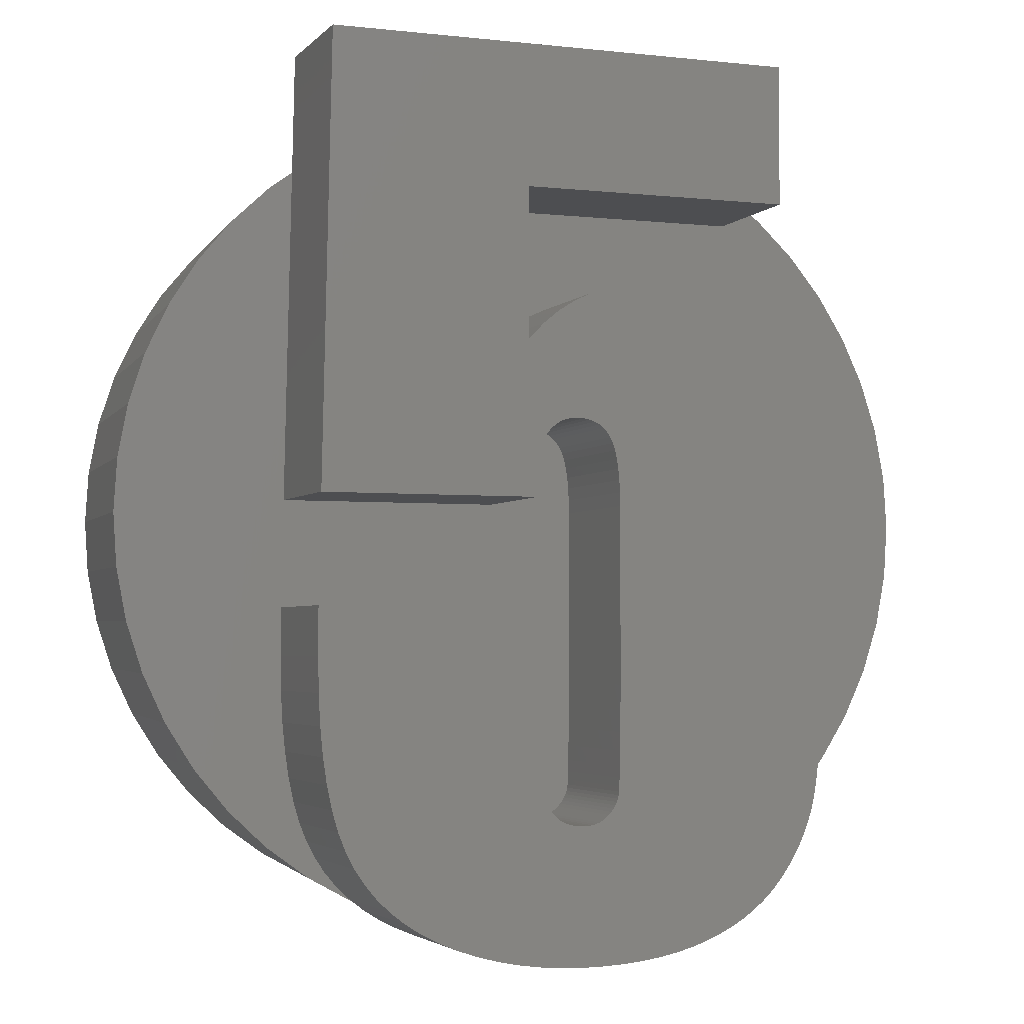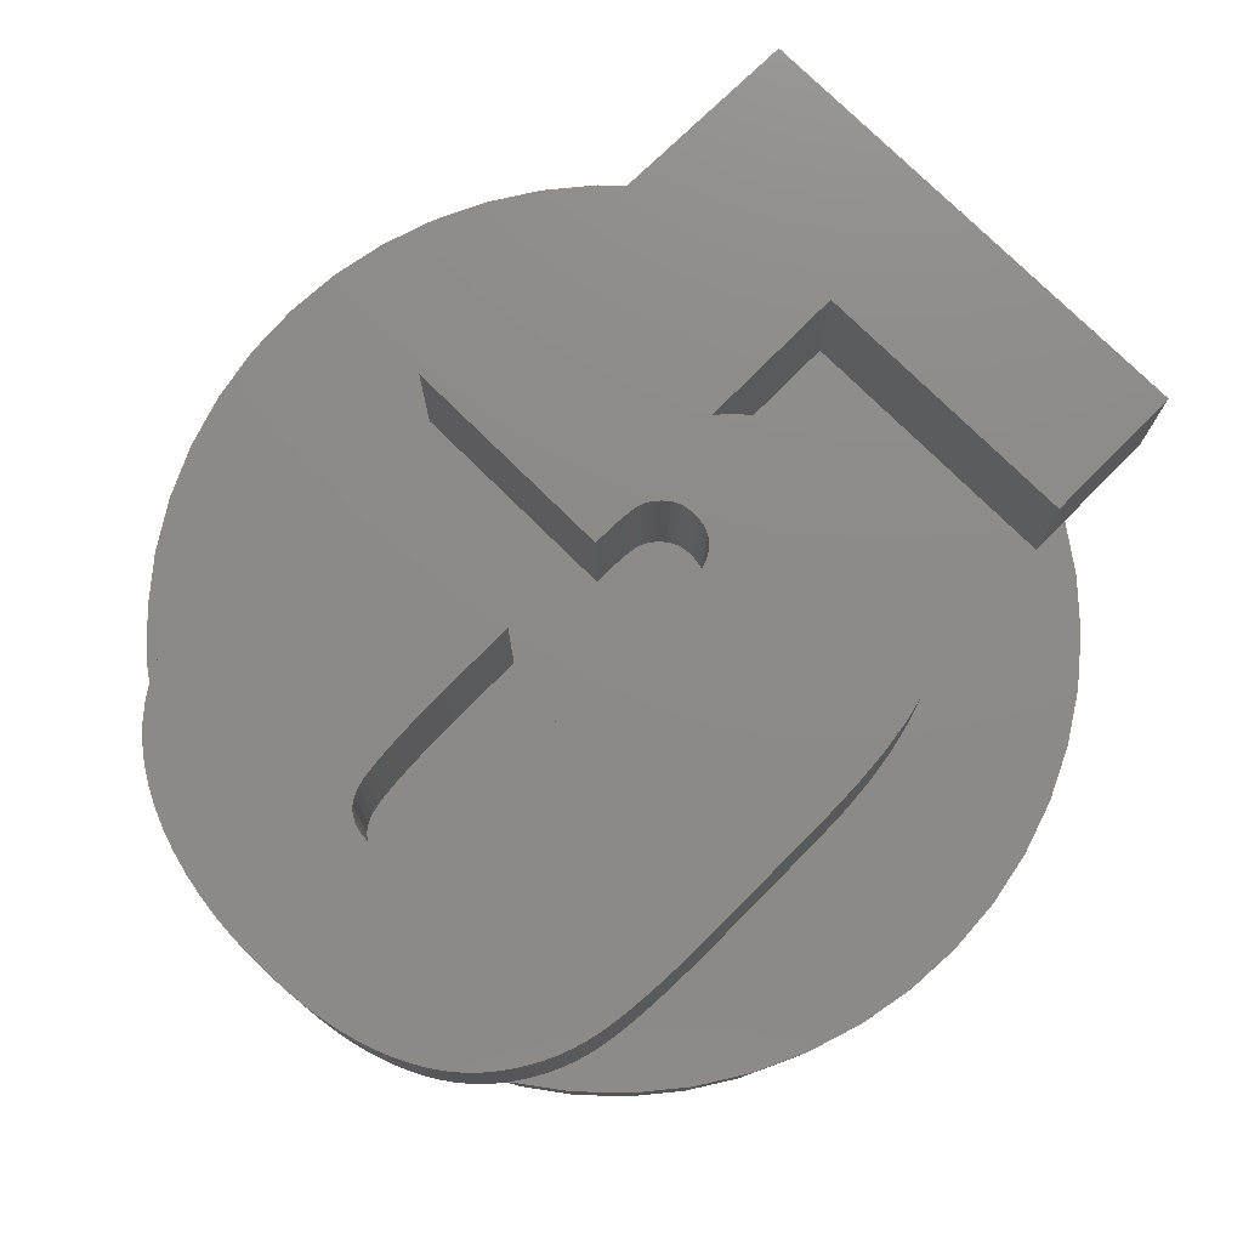
<metadata>
{"format":"stl","ext":"stl","renderer":"f3d","projection":"perspective","resolution":1024,"background":"white","views":[{"elev":-3.3,"azim":-20.7,"up":"+Y"},{"elev":76.3,"azim":44.7,"up":"+Z"}]}
</metadata>
<code>
# stl→obj: 406 verts, 808 faces
v 6.175 0 -3
v 6.126 0.7739 -3
v 6.325 0 0
v 4.032 -4.873 0
v 3.936 -4.758 -3
v 4.501 -4.227 -3
v -3.936 4.758 -3
v -4.032 4.873 0
v -3.309 5.214 -3
v 6.126 1.573 0
v 5.741 2.273 -3
v 5.881 2.328 0
v 5.543 -3.047 0
v 5.411 -2.975 -3
v 5.741 -2.273 -3
v 2.693 -5.723 0
v 1.955 -6.015 0
v 2.629 -5.587 -3
v -5.881 -2.328 0
v -6.126 -1.573 0
v -5.741 -2.273 -3
v -4.501 4.227 -3
v 4.996 3.63 -3
v 4.501 4.227 -3
v 4.611 4.33 0
v 6.126 -1.573 0
v 5.981 -1.536 -3
v 4.611 -4.33 0
v -0.3877 -6.163 -3
v 0.3971 -6.313 0
v -0.3971 -6.313 0
v 0.3877 -6.163 -3
v 1.185 -6.213 0
v 1.157 -6.066 -3
v -4.032 -4.873 0
v -4.611 -4.33 0
v -4.501 -4.227 -3
v -4.611 4.33 0
v -3.695 5.118 0
v -3.389 5.34 0
v -1.908 5.873 -3
v -1.955 6.015 0
v -1.157 6.066 -3
v -5.981 1.536 -3
v -6.126 1.573 0
v -5.741 2.273 -3
v -5.881 2.328 0
v -5.543 3.047 0
v 1.955 6.015 0
v 1.157 6.066 -3
v 1.185 6.213 0
v 3.389 5.34 0
v 2.629 5.587 -3
v 2.693 5.723 0
v 3.309 5.214 -3
v 3.396 5.335 0
v 4.032 4.873 0
v 5.543 3.047 0
v 5.117 3.718 0
v 6.275 0.7927 0
v 6.126 -0.7739 -3
v 5.881 -2.328 0
v 5.117 -3.718 0
v 4.996 -3.63 -3
v 3.389 -5.34 0
v 3.309 -5.214 -3
v 1.908 -5.873 -3
v -6.126 -0.7739 -3
v -6.325 0 0
v -6.175 0 -3
v -5.981 -1.536 -3
v -4.996 -3.63 -3
v -6.126 0.7739 -3
v 3.396 6.863 0
v 0.3971 6.313 0
v -0.3971 6.313 0
v -3.659 6.863 0
v -1.185 6.213 0
v -2.693 5.723 0
v 4.025 0.3247 0
v 3.982 0.8572 0
v 4.039 -0.265 0
v 3.911 1.332 0
v 6.275 -0.7927 0
v 3.812 1.75 0
v 3.528 2.414 0
v 4.039 -2.145 0
v 3.343 2.66 0
v 4.036 -2.53 0
v 3.396 4.756 0
v 3.684 2.111 0
v 3.131 2.862 0
v 2.891 3.033 0
v 2.625 3.173 0
v 2.332 3.281 0
v 2.011 3.359 0
v 1.663 3.406 0
v 1.289 3.421 0
v -0.6808 4.756 0
v 0.9534 3.403 0
v 0.6362 3.347 0
v 0.3369 3.255 0
v 0.05557 3.126 0
v -0.2078 2.96 0
v -0.4533 2.758 0
v -0.6808 2.518 0
v 4.028 -2.884 0
v 4.014 -3.208 0
v 3.995 -3.501 0
v 3.97 -3.764 0
v 3.94 -3.997 0
v 3.905 -4.2 0
v 3.86 -4.385 0
v 3.803 -4.566 0
v 3.734 -4.743 0
v 3.652 -4.916 0
v 3.557 -5.086 0
v 3.45 -5.251 0
v 3.381 -5.345 0
v 3.331 -5.412 0
v 3.198 -5.566 0
v 3.052 -5.709 0
v 2.891 -5.842 0
v 2.716 -5.964 0
v 2.527 -6.076 0
v 2.324 -6.176 0
v 2.106 -6.266 0
v 1.875 -6.345 0
v 1.629 -6.412 0
v 1.37 -6.467 0
v 1.096 -6.509 0
v 0.8081 -6.539 0
v 0.5061 -6.557 0
v 0.1899 -6.563 0
v -0.1666 -6.554 0
v -0.5109 -6.527 0
v -0.8429 -6.482 0
v -1.185 -6.213 0
v -1.163 -6.419 0
v -1.47 -6.337 0
v -1.765 -6.238 0
v -1.955 -6.015 0
v -2.048 -6.12 0
v -2.313 -5.984 0
v -2.555 -5.831 0
v -2.693 -5.723 0
v -2.696 -5.721 0
v -5.117 3.718 0
v -3.797 0.2231 0
v -0.5424 -1.364 0
v -0.5424 0.2231 0
v -3.83 -1.364 0
v 0.7514 0.1174 0
v 0.7483 0.3193 0
v 0.7514 -2.495 0
v -0.5424 -2.186 0
v -0.5415 0.3796 0
v 0.7388 0.502 0
v -0.5406 -2.535 0
v 0.7468 -2.863 0
v -0.5351 -2.855 0
v -0.526 -3.145 0
v -0.5387 0.5191 0
v 0.723 0.6654 0
v 0.7424 -3.183 0
v -0.5132 -3.404 0
v 0.7382 -3.454 0
v -0.5342 0.6414 0
v 0.7009 0.8095 0
v -0.4967 -3.633 0
v -0.5278 0.7466 0
v 0.6725 0.9344 0
v 0.7341 -3.676 0
v 0.08411 1.395 0
v 0.6378 1.04 0
v -0.4766 -3.832 0
v 0.7302 -3.849 0
v 0.1823 1.389 0
v 0.5967 1.126 0
v -0.4529 -4 0
v 0.2721 1.373 0
v 0.5484 1.198 0
v 0.7264 -3.973 0
v 0.4918 1.258 0
v -0.4183 -4.143 0
v 0.4269 1.307 0
v 0.1656 -4.537 0
v 0.7229 -4.049 0
v 0.3537 1.346 0
v 0.6003 -4.338 0
v 0.6638 -4.246 0
v 0.7166 -4.1 0
v 0.7046 -4.149 0
v 0.687 -4.198 0
v -0.3402 1.217 0
v 0.02052 1.392 0
v -0.2983 1.257 0
v -0.04007 1.384 0
v -0.09769 1.369 0
v 0.6349 -4.292 0
v -0.1523 1.35 0
v -0.204 1.324 0
v 0.2334 -4.534 0
v -0.2526 1.293 0
v 0.5601 -4.383 0
v -0.5196 0.8347 0
v 0.2974 -4.525 0
v -0.3777 1.176 0
v -0.4106 1.134 0
v 0.5152 -4.424 0
v 0.4665 -4.458 0
v -0.5095 0.9057 0
v -0.4391 1.092 0
v 0.414 -4.487 0
v 0.3576 -4.509 0
v -0.4631 1.049 0
v -0.4826 1.004 0
v -0.4976 0.9595 0
v 0.02342 -4.526 0
v -0.1008 -4.493 0
v -0.3659 -4.263 0
v -0.2071 -4.439 0
v -0.2954 -4.362 0
v -2.775 -5.66 0
v -3.389 -5.34 0
v -2.971 -5.471 0
v -3.145 -5.264 0
v -3.295 -5.04 0
v -3.423 -4.798 0
v -3.531 -4.527 0
v -3.622 -4.217 0
v -3.697 -3.868 0
v -3.755 -3.48 0
v -5.117 -3.718 0
v -3.797 -3.052 0
v -5.543 -3.047 0
v -3.822 -2.586 0
v -6.275 0.7927 0
v -6.275 -0.7927 0
v -3.83 -2.08 0
v -4.996 3.63 -3
v 0.3877 6.163 -3
v 1.908 5.873 -3
v 5.981 1.536 -3
v 5.411 2.975 -3
v 3.936 4.758 -3
v -0.3877 6.163 -3
v -1.157 -6.066 -3
v -1.908 -5.873 -3
v -2.629 -5.587 -3
v -2.629 5.587 -3
v -3.309 -5.214 -3
v -3.936 -4.758 -3
v -5.411 -2.975 -3
v -5.411 2.975 -3
v 3.396 6.863 2
v -0.6808 4.756 2
v 3.396 4.756 2
v -3.659 6.863 2
v -0.6808 2.518 2
v -3.83 -2.08 2
v -0.5424 -2.186 2
v -0.5424 -1.364 2
v -1.163 -6.419 2
v -0.8429 -6.482 2
v -1.47 -6.337 2
v -1.765 -6.238 2
v -2.048 -6.12 2
v -2.313 -5.984 2
v -2.555 -5.831 2
v -2.775 -5.66 2
v -2.971 -5.471 2
v -3.145 -5.264 2
v -3.295 -5.04 2
v -3.423 -4.798 2
v -3.531 -4.527 2
v -3.622 -4.217 2
v -3.697 -3.868 2
v -3.755 -3.48 2
v -3.797 -3.052 2
v -3.822 -2.586 2
v -3.83 -1.364 2
v 0.7514 -2.495 2
v 4.039 -2.145 2
v 4.039 -0.265 2
v 4.036 -2.53 2
v 0.7514 0.1174 2
v 4.025 0.3247 2
v 4.028 -2.884 2
v 0.7468 -2.863 2
v 0.7483 0.3193 2
v 3.982 0.8572 2
v 4.014 -3.208 2
v 0.7424 -3.183 2
v 0.723 0.6654 2
v 3.911 1.332 2
v 3.995 -3.501 2
v 0.7382 -3.454 2
v 0.7009 0.8095 2
v 3.812 1.75 2
v 3.97 -3.764 2
v 0.7341 -3.676 2
v 0.6725 0.9344 2
v 3.684 2.111 2
v 3.94 -3.997 2
v 0.7302 -3.849 2
v 0.6378 1.04 2
v 3.528 2.414 2
v 3.905 -4.2 2
v 3.343 2.66 2
v 3.86 -4.385 2
v 0.7264 -3.973 2
v 3.131 2.862 2
v 3.803 -4.566 2
v 2.891 3.033 2
v 3.734 -4.743 2
v 0.7229 -4.049 2
v 2.625 3.173 2
v 3.652 -4.916 2
v 0.5967 1.126 2
v 2.332 3.281 2
v 3.557 -5.086 2
v 0.7166 -4.1 2
v 2.011 3.359 2
v 3.45 -5.251 2
v 0.5484 1.198 2
v 1.663 3.406 2
v 3.331 -5.412 2
v 0.7046 -4.149 2
v 0.4918 1.258 2
v 1.289 3.421 2
v 3.198 -5.566 2
v 0.9534 3.403 2
v 3.052 -5.709 2
v 0.7388 0.502 2
v 0.4269 1.307 2
v 0.6362 3.347 2
v 0.3537 1.346 2
v 0.3369 3.255 2
v 0.2721 1.373 2
v 0.05557 3.126 2
v -0.2078 2.96 2
v 0.1823 1.389 2
v -0.4533 2.758 2
v 0.08411 1.395 2
v 0.02052 1.392 2
v -0.04007 1.384 2
v -0.09769 1.369 2
v -0.1523 1.35 2
v -0.204 1.324 2
v -0.2526 1.293 2
v -0.2983 1.257 2
v -0.3402 1.217 2
v -0.3777 1.176 2
v -0.4106 1.134 2
v -0.4391 1.092 2
v -0.4631 1.049 2
v -0.4826 1.004 2
v -0.4976 0.9595 2
v -3.797 0.2231 2
v -0.5095 0.9057 2
v -0.5196 0.8347 2
v -0.5278 0.7466 2
v -0.5342 0.6414 2
v -0.5387 0.5191 2
v -0.5415 0.3796 2
v -0.5424 0.2231 2
v 2.891 -5.842 2
v 0.687 -4.198 2
v 2.716 -5.964 2
v 2.527 -6.076 2
v 0.6638 -4.246 2
v 2.324 -6.176 2
v 0.6349 -4.292 2
v 2.106 -6.266 2
v 0.6003 -4.338 2
v 1.875 -6.345 2
v 0.5601 -4.383 2
v 1.629 -6.412 2
v 0.5152 -4.424 2
v 1.37 -6.467 2
v 0.4665 -4.458 2
v 1.096 -6.509 2
v 0.414 -4.487 2
v 0.8081 -6.539 2
v 0.3576 -4.509 2
v 0.5061 -6.557 2
v 0.2974 -4.525 2
v 0.2334 -4.534 2
v 0.1899 -6.563 2
v 0.1656 -4.537 2
v -0.1666 -6.554 2
v 0.02342 -4.526 2
v -0.5109 -6.527 2
v -0.1008 -4.493 2
v -0.2071 -4.439 2
v -0.2954 -4.362 2
v -0.3659 -4.263 2
v -0.4183 -4.143 2
v -0.4529 -4 2
v -0.4766 -3.832 2
v -0.4967 -3.633 2
v -0.5132 -3.404 2
v -0.526 -3.145 2
v -0.5351 -2.855 2
v -0.5406 -2.535 2
f 1 2 3
f 4 5 6
f 7 8 9
f 10 11 12
f 13 14 15
f 16 17 18
f 19 20 21
f 7 22 8
f 23 24 25
f 26 15 27
f 28 4 6
f 29 30 31
f 30 29 32
f 33 34 17
f 35 36 37
f 22 38 8
f 9 39 40
f 39 9 8
f 41 42 43
f 44 45 46
f 46 47 48
f 49 50 51
f 52 53 54
f 55 56 57
f 56 55 52
f 58 23 59
f 11 58 12
f 3 2 60
f 2 10 60
f 3 61 1
f 26 27 61
f 62 13 15
f 62 15 26
f 63 28 64
f 28 6 64
f 65 18 66
f 65 66 4
f 17 67 18
f 68 69 70
f 20 68 71
f 36 72 37
f 70 69 73
f 52 74 56
f 54 74 52
f 49 74 54
f 51 74 49
f 75 74 51
f 76 74 75
f 77 76 78
f 76 77 74
f 42 77 78
f 79 77 42
f 40 77 79
f 77 40 39
f 80 3 60
f 81 60 10
f 3 80 82
f 83 10 12
f 3 82 84
f 85 12 58
f 84 82 26
f 86 58 59
f 87 26 82
f 88 59 25
f 26 87 62
f 89 13 87
f 90 25 57
f 62 87 13
f 60 81 80
f 10 83 81
f 12 85 83
f 58 91 85
f 58 86 91
f 90 57 56
f 25 90 92
f 59 88 86
f 25 92 88
f 90 93 92
f 90 94 93
f 90 95 94
f 90 96 95
f 90 97 96
f 90 98 97
f 99 98 90
f 98 99 100
f 100 99 101
f 101 99 102
f 102 99 103
f 99 104 103
f 99 105 104
f 105 99 106
f 107 13 89
f 13 107 63
f 108 63 107
f 109 63 108
f 110 63 109
f 63 110 28
f 111 28 110
f 112 28 111
f 113 28 112
f 28 113 4
f 114 4 113
f 115 4 114
f 116 4 115
f 117 4 116
f 118 4 117
f 118 65 4
f 65 118 119
f 16 120 121
f 16 121 122
f 16 122 123
f 16 123 124
f 120 16 119
f 125 16 124
f 17 125 126
f 17 126 127
f 125 17 16
f 128 17 127
f 129 17 128
f 33 129 130
f 129 33 17
f 131 33 130
f 132 33 131
f 30 132 133
f 132 30 33
f 134 30 133
f 135 30 134
f 135 31 30
f 136 31 135
f 137 31 136
f 138 137 139
f 137 138 31
f 140 138 139
f 141 138 140
f 141 142 138
f 143 142 141
f 144 142 143
f 145 142 144
f 145 146 142
f 146 145 147
f 148 149 38
f 38 149 8
f 8 149 39
f 149 150 151
f 150 149 152
f 151 153 154
f 153 150 155
f 156 155 150
f 157 154 158
f 159 155 156
f 155 159 160
f 161 160 159
f 162 160 161
f 163 158 164
f 160 162 165
f 166 165 162
f 165 166 167
f 168 164 169
f 170 167 166
f 171 169 172
f 167 170 173
f 174 172 175
f 176 173 170
f 173 176 177
f 178 175 179
f 180 177 176
f 181 179 182
f 177 180 183
f 181 182 184
f 185 183 180
f 181 184 186
f 187 183 185
f 183 187 188
f 181 186 189
f 190 188 187
f 179 181 178
f 188 191 192
f 175 178 174
f 193 191 194
f 172 174 195
f 192 191 193
f 195 174 196
f 197 196 198
f 197 198 199
f 188 190 200
f 197 199 201
f 197 201 202
f 203 190 187
f 197 202 204
f 190 203 205
f 196 197 195
f 172 195 206
f 207 205 203
f 206 195 208
f 206 208 209
f 210 207 211
f 212 209 213
f 214 207 215
f 212 213 216
f 211 207 214
f 212 216 217
f 205 207 210
f 212 217 218
f 209 212 206
f 191 188 200
f 172 206 171
f 187 185 219
f 169 171 168
f 164 168 163
f 220 221 222
f 158 163 157
f 222 221 223
f 154 157 151
f 153 151 150
f 219 221 220
f 221 219 185
f 224 225 147
f 226 225 224
f 227 225 226
f 228 225 227
f 229 225 228
f 35 229 230
f 35 230 231
f 36 231 232
f 48 149 148
f 229 35 225
f 36 232 233
f 234 233 235
f 236 235 237
f 47 149 48
f 45 149 47
f 231 36 35
f 238 149 45
f 233 234 36
f 69 149 238
f 235 236 234
f 239 149 69
f 240 236 237
f 149 239 152
f 236 240 19
f 20 152 239
f 152 19 240
f 19 152 20
f 22 241 38
f 50 242 75
f 44 73 45
f 46 45 47
f 50 75 51
f 24 57 25
f 53 243 49
f 53 49 54
f 23 25 59
f 2 244 10
f 84 61 3
f 84 26 61
f 13 64 14
f 63 64 13
f 4 66 5
f 18 119 16
f 119 18 65
f 33 30 34
f 61 2 1
f 27 2 61
f 27 244 2
f 15 244 27
f 15 11 244
f 14 11 15
f 14 245 11
f 64 245 14
f 64 23 245
f 6 23 64
f 6 24 23
f 5 24 6
f 5 246 24
f 66 246 5
f 66 55 246
f 18 55 66
f 18 53 55
f 67 53 18
f 67 243 53
f 34 243 67
f 34 50 243
f 32 50 34
f 32 242 50
f 29 242 32
f 29 247 242
f 248 247 29
f 248 43 247
f 249 43 248
f 249 41 43
f 250 41 249
f 250 251 41
f 252 251 250
f 252 9 251
f 253 9 252
f 253 7 9
f 37 7 253
f 37 22 7
f 72 22 37
f 72 241 22
f 254 241 72
f 254 255 241
f 21 255 254
f 21 46 255
f 71 46 21
f 71 44 46
f 68 44 71
f 68 73 44
f 73 68 70
f 72 236 254
f 236 19 21
f 35 37 253
f 142 146 250
f 250 147 225
f 147 250 146
f 241 48 148
f 241 148 38
f 255 46 48
f 247 43 76
f 73 69 238
f 73 238 45
f 246 55 57
f 24 246 57
f 243 50 49
f 11 245 58
f 244 11 10
f 17 34 67
f 20 239 68
f 239 69 68
f 234 236 72
f 36 234 72
f 236 21 254
f 250 225 252
f 225 35 252
f 252 35 253
f 255 48 241
f 9 40 251
f 43 78 76
f 43 42 78
f 242 76 75
f 76 242 247
f 55 53 52
f 245 23 58
f 30 32 34
f 21 20 71
f 31 248 29
f 251 40 79
f 251 79 42
f 138 142 248
f 31 138 248
f 248 142 249
f 142 250 249
f 41 251 42
f 256 257 258
f 257 259 260
f 259 257 256
f 261 262 263
f 262 264 265
f 262 266 264
f 262 267 266
f 262 268 267
f 262 269 268
f 262 270 269
f 262 271 270
f 262 272 271
f 262 273 272
f 262 274 273
f 262 275 274
f 262 276 275
f 262 277 276
f 262 278 277
f 262 279 278
f 262 280 279
f 262 281 280
f 261 263 282
f 262 261 281
f 283 284 285
f 284 283 286
f 287 285 288
f 286 283 289
f 290 289 283
f 291 288 292
f 289 290 293
f 294 293 290
f 295 292 296
f 293 294 297
f 298 297 294
f 299 296 300
f 297 298 301
f 302 301 298
f 303 300 304
f 301 302 305
f 306 305 302
f 307 304 308
f 305 306 309
f 307 308 310
f 309 306 311
f 312 311 306
f 307 310 313
f 311 312 314
f 307 313 315
f 314 312 316
f 317 316 312
f 307 315 318
f 316 317 319
f 320 318 321
f 319 317 322
f 323 322 317
f 320 321 324
f 322 323 325
f 326 324 327
f 325 323 328
f 329 328 323
f 330 327 331
f 328 329 332
f 330 331 333
f 332 329 334
f 285 287 283
f 288 291 287
f 292 335 291
f 292 295 335
f 296 299 295
f 300 303 299
f 304 307 303
f 336 333 337
f 318 320 307
f 324 326 320
f 327 330 326
f 333 336 330
f 337 338 336
f 339 338 337
f 339 340 338
f 341 340 339
f 342 340 341
f 340 342 343
f 344 343 342
f 343 344 345
f 345 344 346
f 260 346 344
f 346 260 347
f 347 260 348
f 348 260 349
f 349 260 350
f 350 260 351
f 351 260 352
f 352 260 353
f 353 260 354
f 354 260 355
f 355 260 356
f 356 260 357
f 357 260 358
f 358 260 359
f 360 359 260
f 359 360 361
f 361 360 362
f 362 360 363
f 363 360 364
f 364 360 365
f 365 360 366
f 360 260 259
f 366 360 367
f 334 329 368
f 369 368 329
f 368 369 370
f 370 369 371
f 372 371 369
f 371 372 373
f 374 373 372
f 373 374 375
f 376 375 374
f 375 376 377
f 378 377 376
f 377 378 379
f 380 379 378
f 379 380 381
f 382 381 380
f 381 382 383
f 384 383 382
f 383 384 385
f 386 385 384
f 385 386 387
f 388 387 386
f 389 387 388
f 389 390 387
f 391 390 389
f 392 391 393
f 394 393 395
f 391 392 390
f 265 395 396
f 265 396 397
f 265 397 398
f 265 398 399
f 265 399 400
f 265 400 401
f 393 394 392
f 265 401 402
f 265 402 403
f 265 403 404
f 265 404 405
f 265 405 406
f 395 265 394
f 265 406 262
f 133 385 387
f 385 133 132
f 132 383 385
f 383 132 131
f 131 381 383
f 381 131 130
f 130 379 381
f 379 130 129
f 129 377 379
f 377 129 128
f 128 375 377
f 375 128 127
f 127 373 375
f 373 127 126
f 126 371 373
f 371 126 125
f 125 370 371
f 370 125 124
f 124 368 370
f 368 124 123
f 123 334 368
f 334 123 122
f 122 332 334
f 332 122 121
f 332 120 328
f 120 332 121
f 325 119 118
f 328 119 325
f 119 328 120
f 325 117 322
f 117 325 118
f 322 116 319
f 116 322 117
f 319 115 316
f 115 319 116
f 316 114 314
f 114 316 115
f 314 113 311
f 113 314 114
f 311 112 309
f 112 311 113
f 309 111 305
f 111 309 112
f 305 110 301
f 110 305 111
f 301 109 297
f 109 301 110
f 297 108 293
f 108 297 109
f 293 107 289
f 107 293 108
f 289 89 286
f 89 289 107
f 286 87 284
f 87 286 89
f 284 82 285
f 82 284 87
f 285 80 288
f 80 285 82
f 288 81 292
f 81 288 80
f 292 83 296
f 83 292 81
f 296 85 300
f 85 296 83
f 300 91 304
f 91 300 85
f 304 86 308
f 86 304 91
f 308 88 310
f 88 308 86
f 88 313 310
f 313 88 92
f 92 315 313
f 315 92 93
f 93 318 315
f 318 93 94
f 94 321 318
f 321 94 95
f 95 324 321
f 324 95 96
f 96 327 324
f 327 96 97
f 97 331 327
f 331 97 98
f 98 333 331
f 333 98 100
f 100 337 333
f 337 100 101
f 101 339 337
f 339 101 102
f 102 341 339
f 341 102 103
f 103 342 341
f 342 103 104
f 104 344 342
f 344 104 105
f 106 344 105
f 344 106 260
f 260 99 257
f 99 260 106
f 99 258 257
f 258 99 90
f 256 56 74
f 258 56 256
f 56 258 90
f 74 259 256
f 259 74 77
f 39 259 77
f 360 39 149
f 39 360 259
f 149 367 360
f 367 149 151
f 367 157 366
f 157 367 151
f 366 163 365
f 163 366 157
f 365 168 364
f 168 365 163
f 364 171 363
f 171 364 168
f 363 206 362
f 206 363 171
f 362 212 361
f 212 362 206
f 361 218 359
f 218 361 212
f 359 217 358
f 217 359 218
f 358 216 357
f 216 358 217
f 357 213 356
f 213 357 216
f 356 209 355
f 209 356 213
f 355 208 354
f 208 355 209
f 354 195 353
f 195 354 208
f 195 352 353
f 352 195 197
f 197 351 352
f 351 197 204
f 204 350 351
f 350 204 202
f 202 349 350
f 349 202 201
f 201 348 349
f 348 201 199
f 199 347 348
f 347 199 198
f 198 346 347
f 346 198 196
f 196 345 346
f 345 196 174
f 174 343 345
f 343 174 178
f 178 340 343
f 340 178 181
f 181 338 340
f 338 181 189
f 189 336 338
f 336 189 186
f 186 330 336
f 330 186 184
f 182 330 184
f 330 182 326
f 179 326 182
f 326 179 320
f 175 320 179
f 320 175 307
f 172 307 175
f 307 172 303
f 169 303 172
f 303 169 299
f 164 299 169
f 299 164 295
f 158 295 164
f 295 158 335
f 154 335 158
f 335 154 291
f 153 291 154
f 291 153 287
f 155 287 153
f 287 155 283
f 160 283 155
f 283 160 290
f 165 290 160
f 290 165 294
f 167 294 165
f 294 167 298
f 173 298 167
f 298 173 302
f 177 302 173
f 302 177 306
f 183 306 177
f 306 183 312
f 188 312 183
f 312 188 317
f 192 317 188
f 317 192 323
f 193 323 192
f 323 193 329
f 194 329 193
f 329 194 369
f 191 369 194
f 369 191 372
f 200 372 191
f 372 200 374
f 190 374 200
f 374 190 376
f 205 376 190
f 376 205 378
f 205 380 378
f 380 205 210
f 210 382 380
f 382 210 211
f 211 384 382
f 384 211 214
f 214 386 384
f 386 214 215
f 215 388 386
f 388 215 207
f 207 389 388
f 389 207 203
f 203 391 389
f 391 203 187
f 187 393 391
f 393 187 219
f 219 395 393
f 395 219 220
f 220 396 395
f 396 220 222
f 222 397 396
f 397 222 223
f 397 221 398
f 221 397 223
f 398 185 399
f 185 398 221
f 399 180 400
f 180 399 185
f 400 176 401
f 176 400 180
f 401 170 402
f 170 401 176
f 402 166 403
f 166 402 170
f 403 162 404
f 162 403 166
f 404 161 405
f 161 404 162
f 405 159 406
f 159 405 161
f 406 156 262
f 156 406 159
f 262 150 263
f 150 262 156
f 150 282 263
f 282 150 152
f 240 282 152
f 282 240 261
f 237 261 240
f 261 237 281
f 235 281 237
f 281 235 280
f 233 280 235
f 280 233 279
f 232 279 233
f 279 232 278
f 231 278 232
f 278 231 277
f 230 277 231
f 277 230 276
f 229 276 230
f 276 229 275
f 228 275 229
f 275 228 274
f 227 274 228
f 274 227 273
f 226 273 227
f 273 226 272
f 226 271 272
f 271 226 224
f 147 271 224
f 271 147 270
f 270 147 145
f 145 269 270
f 269 145 144
f 144 268 269
f 268 144 143
f 143 267 268
f 267 143 141
f 141 266 267
f 266 141 140
f 140 264 266
f 264 140 139
f 139 265 264
f 265 139 137
f 137 394 265
f 394 137 136
f 136 392 394
f 392 136 135
f 135 390 392
f 390 135 134
f 134 387 390
f 387 134 133

</code>
